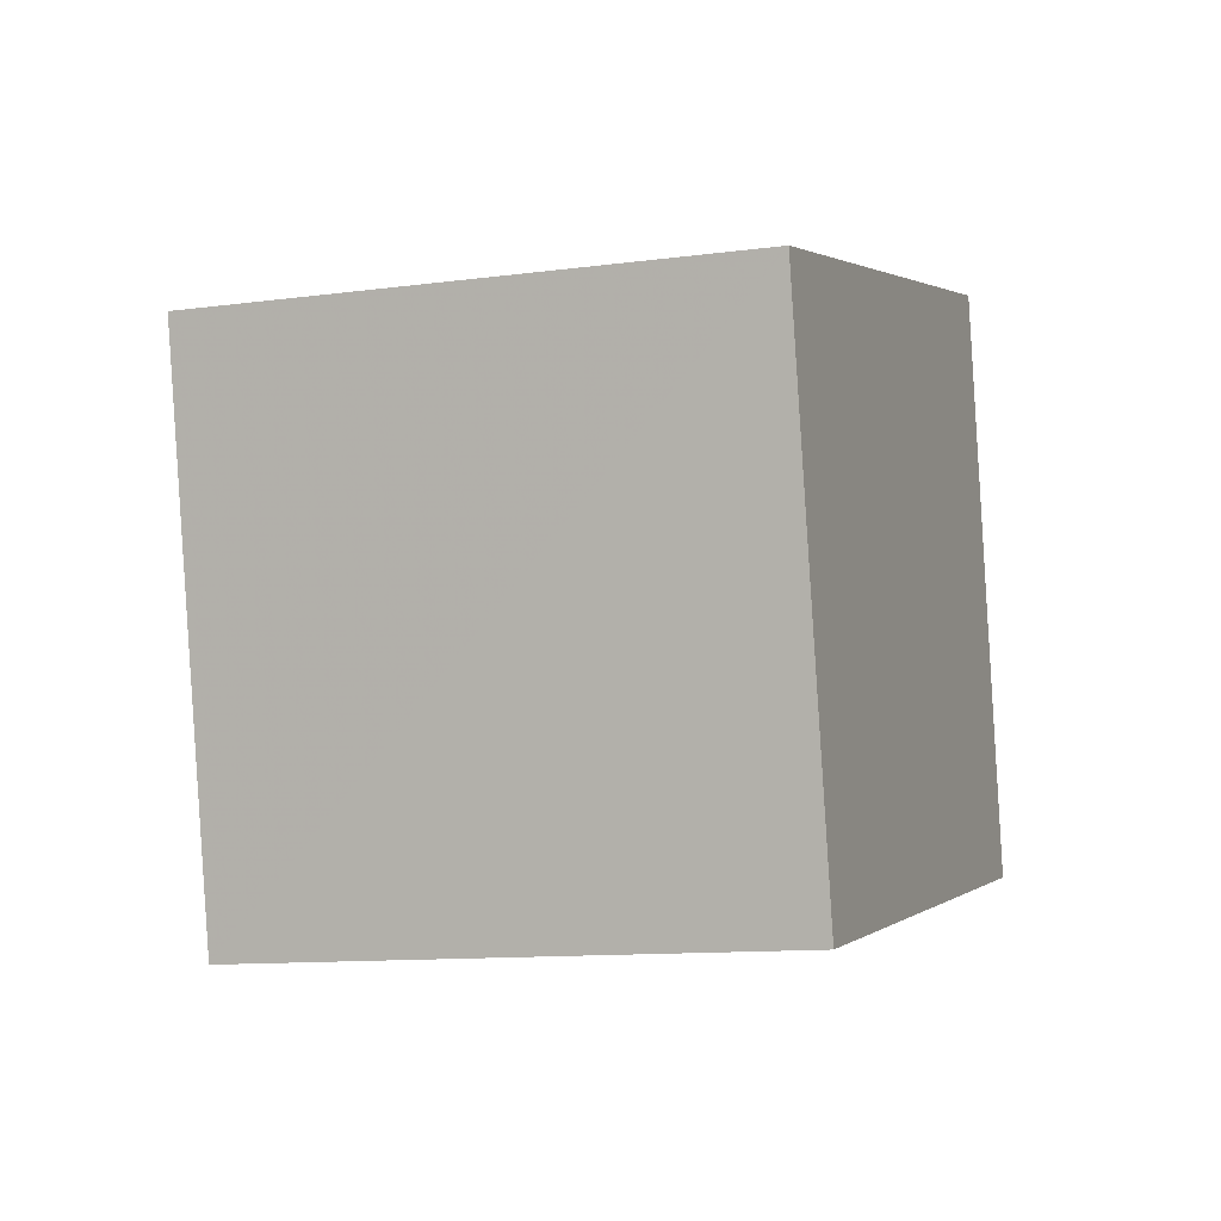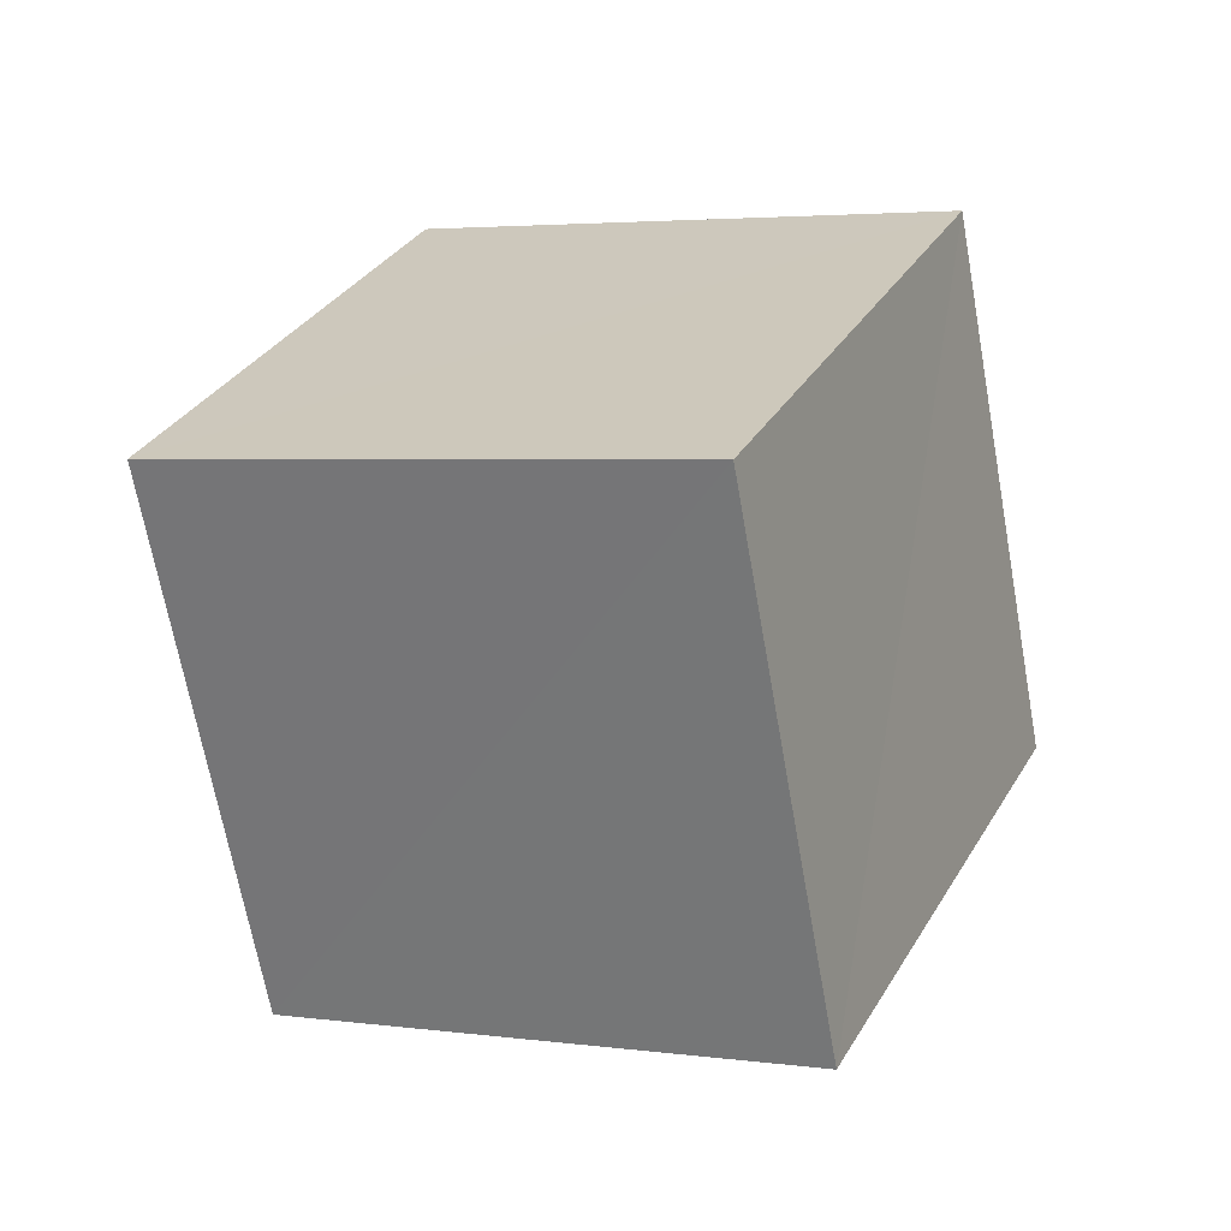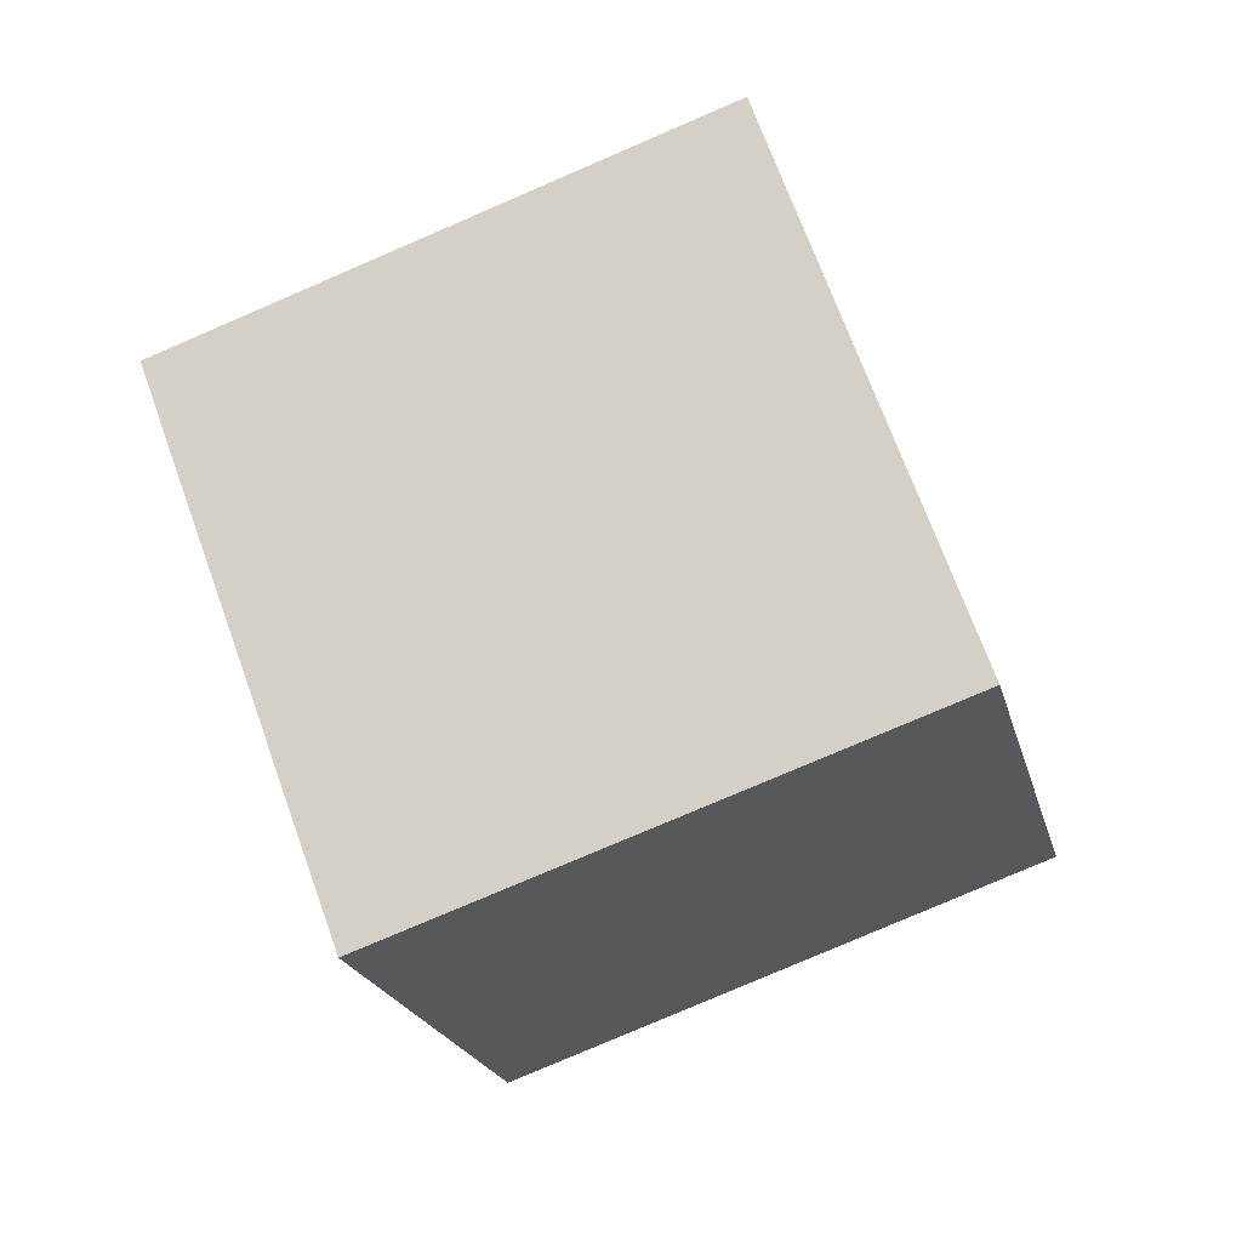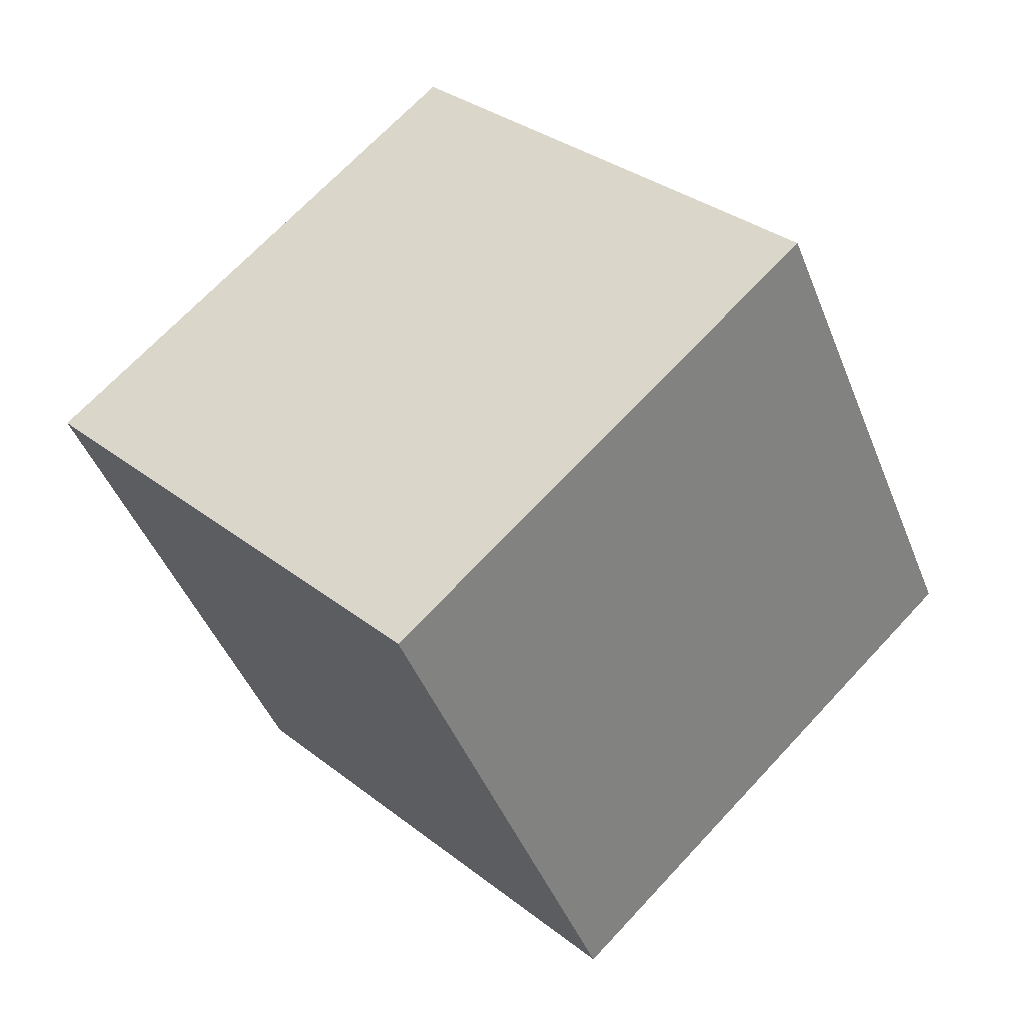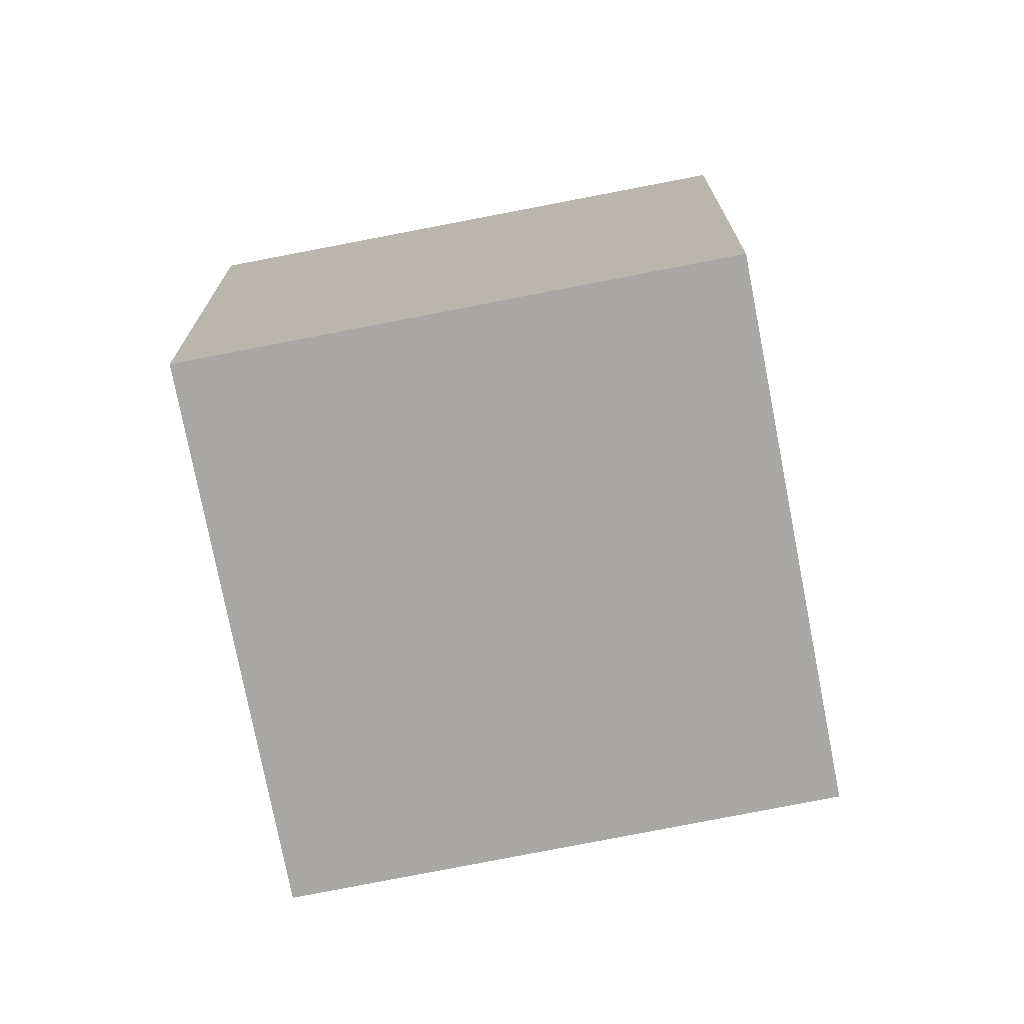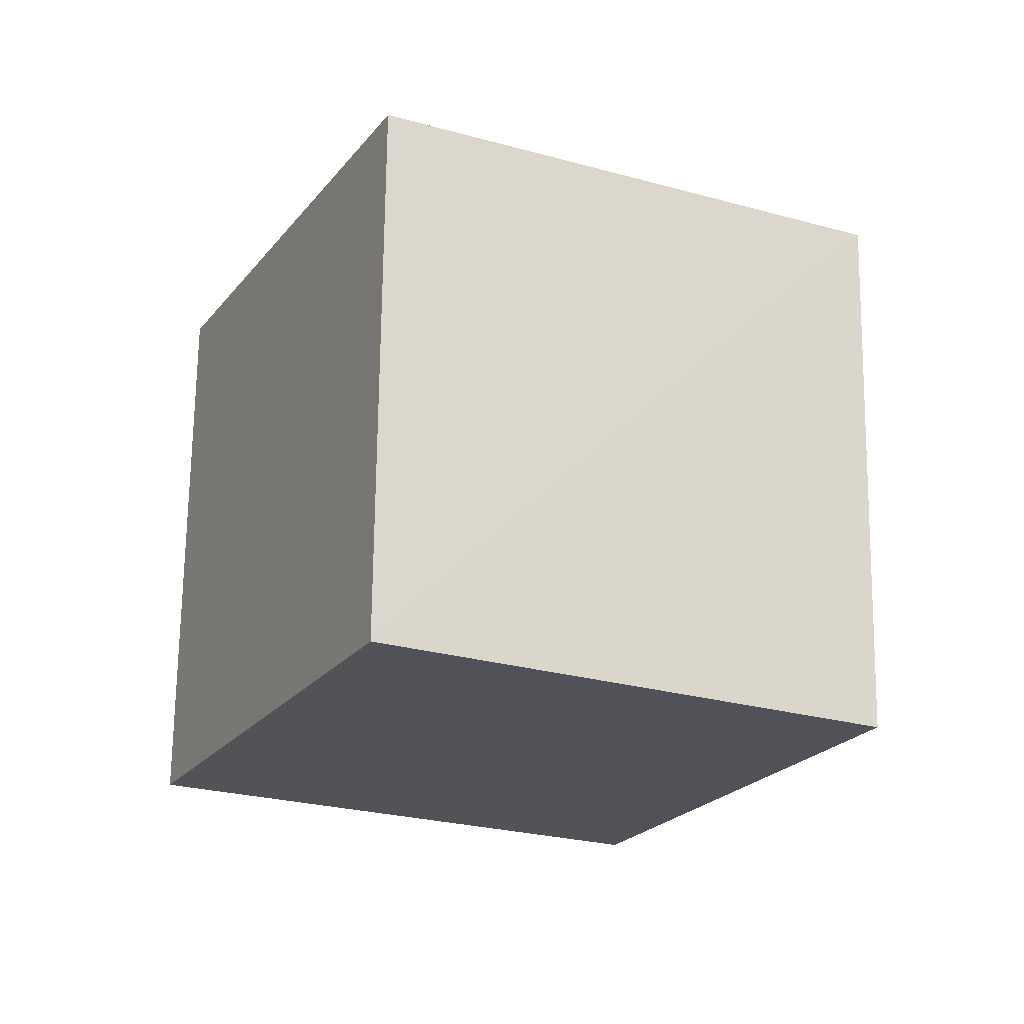
<metadata>
{"format":"obj","ext":"obj","renderer":"f3d","projection":"perspective","resolution":1024,"background":"white","views":[{"elev":20.4,"azim":-41.3,"up":"+Z"},{"elev":-39.6,"azim":120.6,"up":"+Y"},{"elev":-29.1,"azim":-138.1,"up":"+Z"},{"elev":53.3,"azim":-106.6,"up":"+Z"},{"elev":32.6,"azim":-63.7,"up":"+Z"},{"elev":50.8,"azim":-168.3,"up":"+Y"}]}
</metadata>
<code>
v  1.585  1.982  0.8583
v  2.074  1.129  1.038
v  2.255  1.425  1.977
v  1.768  2.278  1.798
v  0.7305  1.556  1.158
v  1.221  0.7002  1.343
v  1.4  1.001  2.281
v  0.9107  1.856  2.1
f 3 1 2
f 5 7 6
f 1 3 4
f 1 6 2
f 7 5 8
f 2 7 3
f 6 1 5
f 3 8 4
f 7 2 6
f 1 8 5
f 8 3 7
f 8 1 4

</code>
